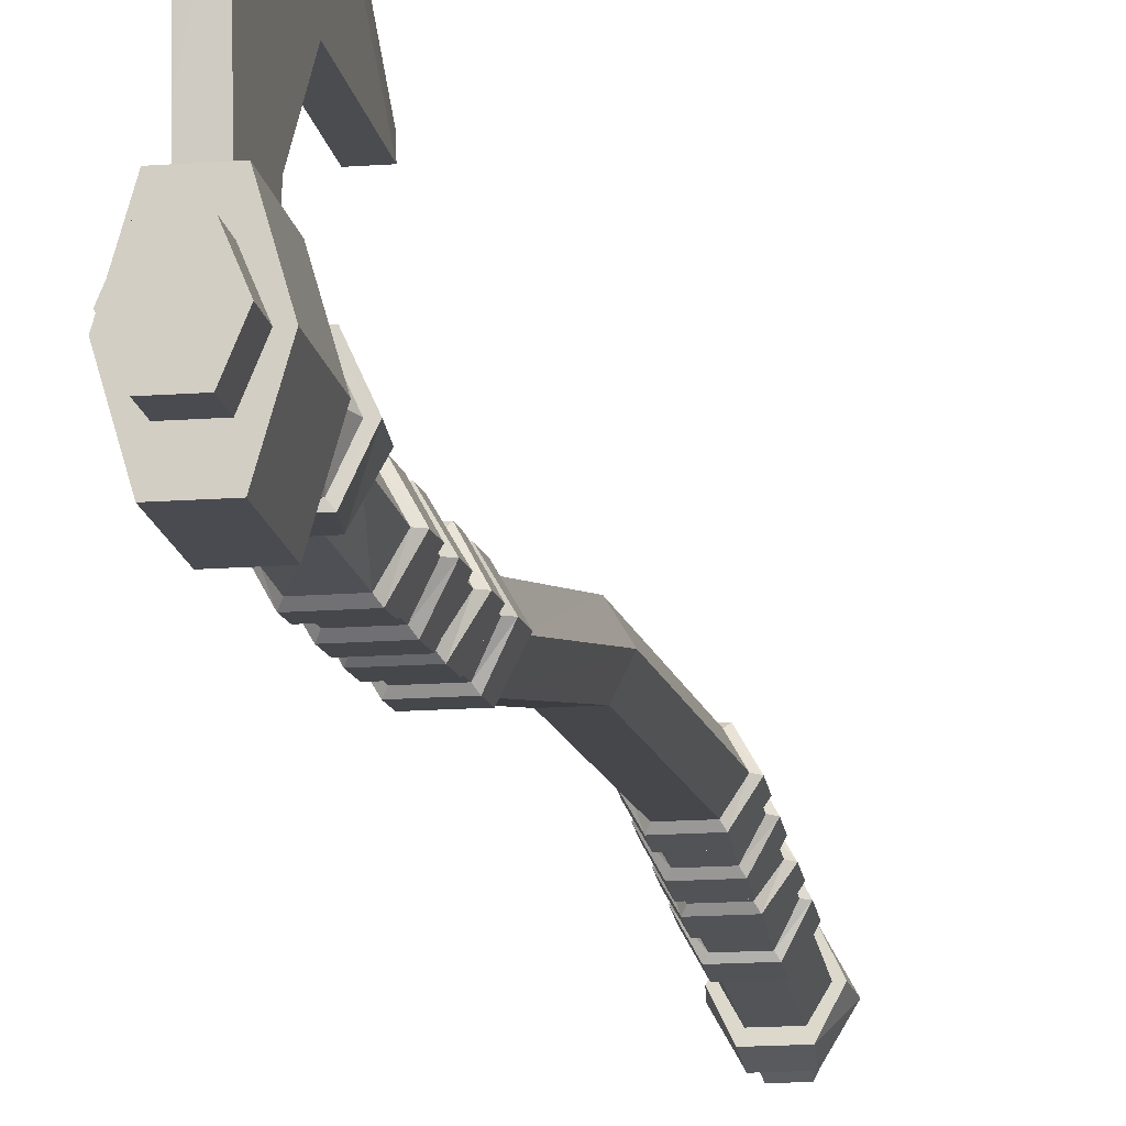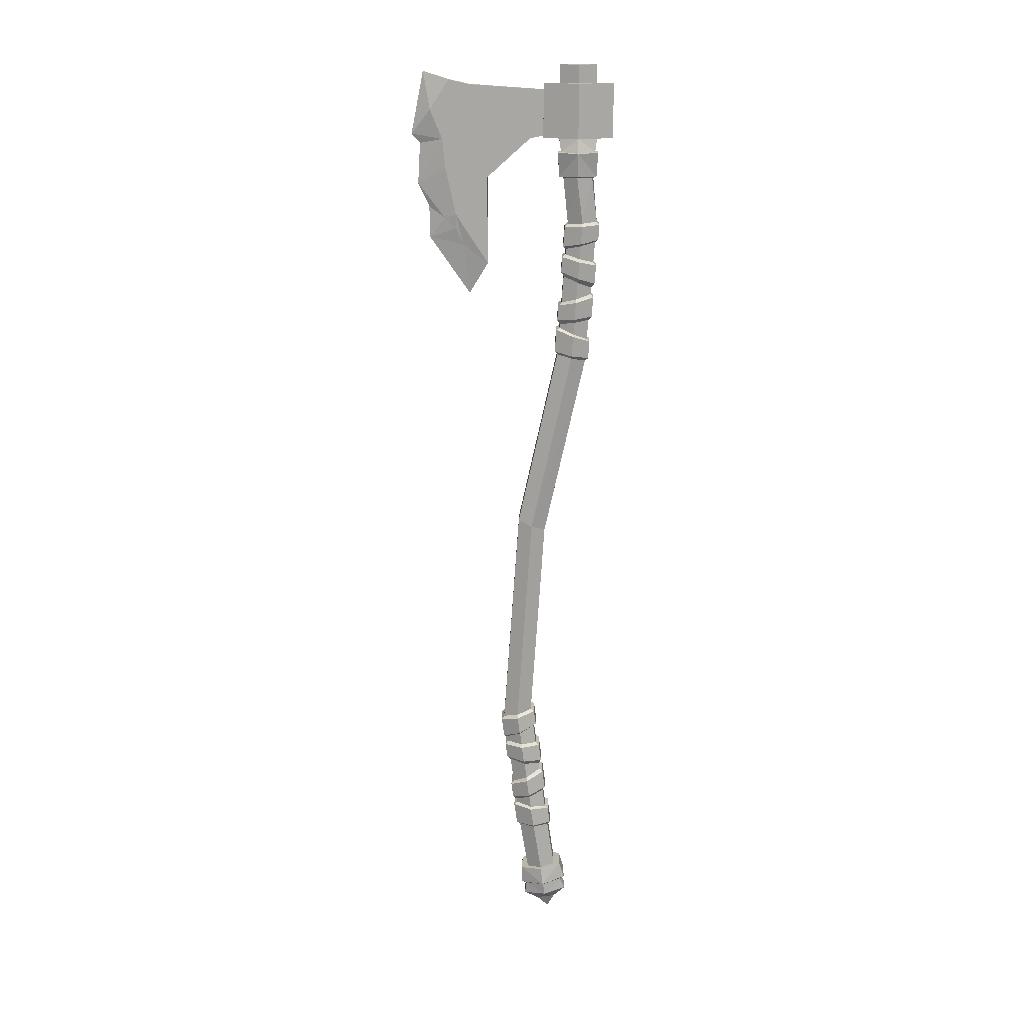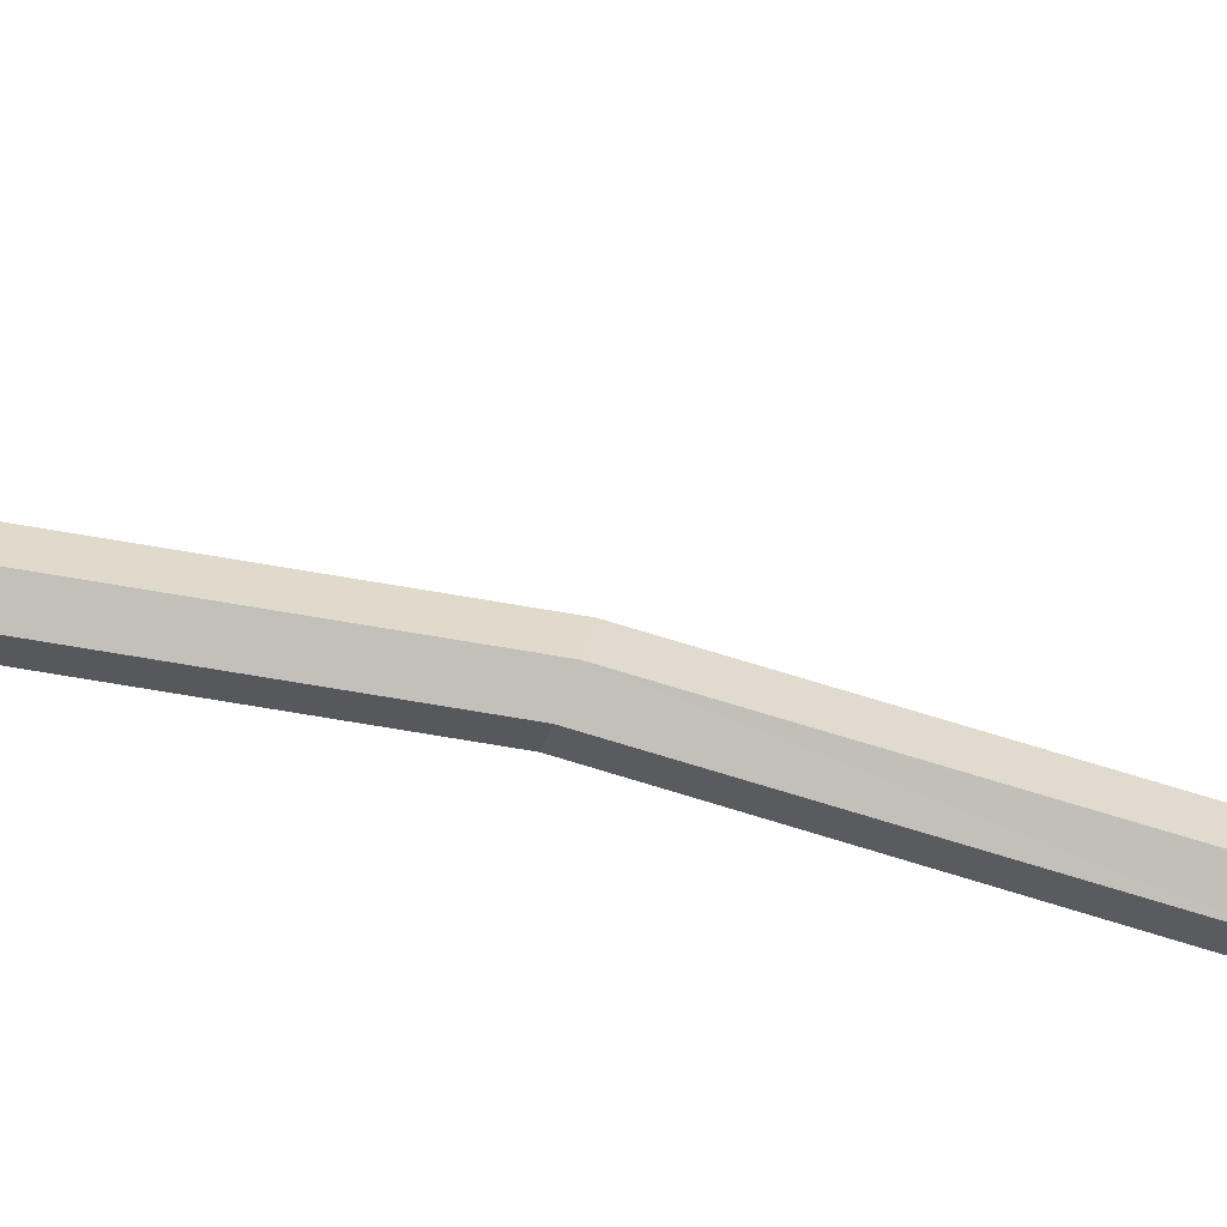
<metadata>
{"format":"obj","ext":"obj","renderer":"f3d","projection":"perspective","resolution":1024,"background":"white","views":[{"elev":-14.6,"azim":-170.5,"up":"+Z"},{"elev":15.1,"azim":91.0,"up":"+Y"},{"elev":31.0,"azim":101.0,"up":"+Z"}]}
</metadata>
<code>
v -0.000668 95.83 10.56
v 1.156 117.4 7.179
v 1.156 133.4 -0.5281
v -1.158 133.4 -0.5281
v -1.158 117.4 7.179
v -0.000691 125.2 21.16
v -0.000691 106.2 17.9
v 1.156 124.4 -0.7405
v -0.000644 136.5 18.93
v -1.158 124.2 -0.4831
v -1.158 110.6 13.03
v -1.158 124.3 15.46
v -1.158 133.7 15.01
v 1.156 135 14.17
v 1.156 124.3 15.46
v 1.156 110.6 13.03
v 1.156 101.5 7.101
v -1.158 101.5 7.101
v -0.000632 123.5 19.62
v -0.000703 112 18.04
v 0.026 116.2 20.05
v -0.9057 124.5 16.7
v -1.158 131.2 17.27
v -0.7937 121.2 16.9
v -1.158 134.1 10.55
v -0.8586 135 14.44
v 1.156 134.1 10.5
v 1.156 129.6 17.66
v 1.156 119 14.92
v 0.711 109.9 15.12
v 0.9315 108 13.06
v 0.7183 105 11.72
v -1.158 125.8 -7.07
v -1.158 133 -7.07
v 1.156 133 -7.07
v 1.156 125.8 -7.07
v -0.000191 -31.83 -4.729
v 2.407 117.3 -12.22
v -1.17 117.3 -12.52
v -1.603 117.4 -7.219
v 1.974 117.4 -6.926
v -2.861 117.4 -9.988
v 3.665 117.4 -9.454
v -1.795 -21.27 -5.966
v 1.794 -21.27 -5.966
v -1.795 -21.99 -0.7002
v 1.794 -21.99 -0.7002
v 1.432 -27.08 -8.184
v -1.433 -27.08 -8.184
v -1.433 -28.18 -0.1241
v 1.432 -28.18 -0.1241
v -1.795 109.3 -13.19
v -1.795 108.9 -7.828
v 1.794 108.9 -7.828
v 1.794 109.3 -13.19
v 1.794 84.42 -6.033
v 1.794 83.22 -11.27
v -1.795 83.22 -11.27
v -1.795 84.42 -6.033
v 1.794 89.43 -6.401
v -1.795 89.43 -6.401
v -1.795 87.33 -11.58
v 1.794 87.33 -11.58
v 1.794 90.19 -6.456
v -1.795 90.19 -6.456
v -1.795 91.01 -11.85
v 1.794 91.01 -11.85
v 1.794 94.24 -6.754
v -1.795 94.24 -6.754
v -1.795 95.85 -12.2
v 1.794 95.85 -12.2
v 1.794 99.19 -7.117
v -1.795 99.19 -7.117
v -1.795 97.09 -12.29
v 1.794 97.09 -12.29
v 1.794 103.3 -7.418
v -1.795 103.3 -7.418
v -1.795 101.8 -12.64
v 1.794 101.8 -12.64
v 1.794 104.3 -7.491
v -1.795 104.3 -7.491
v -1.795 105.6 -12.92
v 1.794 105.6 -12.92
v -1.901 124.5 -13.05
v -1.901 124.5 -6.107
v 1.901 124.5 -13.05
v 1.901 124.5 -6.107
v -2.162 83.73 -11.86
v -2.162 85.01 -5.531
v -2.162 89.13 -5.833
v -2.162 86.94 -12.09
v 2.161 85.01 -5.531
v 2.161 89.13 -5.833
v 2.161 86.94 -12.09
v 2.161 83.73 -11.86
v 2.161 90.89 -5.963
v -2.162 90.89 -5.963
v 2.161 93.7 -6.169
v -2.162 93.7 -6.169
v -2.162 91.63 -12.44
v -2.162 95.23 -12.7
v 2.161 91.63 -12.44
v 2.161 95.23 -12.7
v 2.161 100 -6.634
v -2.162 100 -6.634
v 2.161 102.8 -6.837
v -2.162 102.8 -6.837
v -2.162 97.85 -12.89
v -2.162 101.2 -13.14
v 2.161 97.85 -12.89
v 2.161 101.2 -13.14
v 2.161 104.7 -6.979
v -2.162 104.7 -6.979
v 2.161 108.4 -7.247
v -2.162 108.4 -7.247
v -2.162 106 -13.49
v -2.162 108.8 -13.69
v 2.161 106 -13.49
v 2.161 108.8 -13.69
v -3.274 109.1 -10.51
v -3.944 108.6 -10.46
v -3.944 105.3 -10.23
v -3.274 104.9 -10.2
v -3.274 102.5 -10.03
v -3.944 102 -9.981
v -3.944 98.94 -9.755
v -3.274 98.14 -9.705
v -3.274 95.04 -9.478
v -3.944 94.47 -9.427
v -3.944 91.26 -9.191
v -3.274 90.6 -9.151
v -3.274 88.38 -8.989
v -3.944 88.04 -8.955
v -3.944 84.37 -8.685
v -3.274 83.82 -8.653
v -3.274 -21.63 -3.333
v 3.274 109.1 -10.51
v 3.944 108.6 -10.46
v 3.943 105.3 -10.23
v 3.273 104.9 -10.2
v 3.273 102.5 -10.03
v 3.943 102 -9.982
v 3.943 98.94 -9.756
v 3.273 98.14 -9.705
v 3.273 95.04 -9.478
v 3.943 94.47 -9.428
v 3.943 91.26 -9.192
v 3.273 90.6 -9.151
v 3.273 88.38 -8.989
v 3.943 88.04 -8.956
v 3.943 84.37 -8.686
v 3.273 83.82 -8.653
v 3.274 -21.63 -3.333
v -3.206 -27.63 -4.154
v 3.205 -27.63 -4.154
v 1.658 -25.89 -0.439
v -1.658 -25.89 -0.439
v -3.248 -25.42 -3.852
v -1.659 -24.95 -7.264
v 1.658 -24.95 -7.264
v 3.248 -25.42 -3.852
v 2.089 -25.38 0.5347
v -2.09 -25.38 0.5347
v 2.261 -22.14 0.4353
v -2.262 -22.14 0.4353
v -4.126 -21.63 -3.333
v -4.516 -24.8 -3.767
v -2.09 -24.21 -8.068
v -2.262 -21.11 -7.102
v 2.089 -24.21 -8.068
v 2.261 -21.11 -7.101
v 4.126 -21.63 -3.333
v 4.516 -24.8 -3.766
v 2.443 122 -6.454
v -2.443 122 -6.454
v -3.852 121.8 -9.581
v -2.443 122 -12.71
v 2.443 122 -12.71
v 3.852 121.8 -9.581
v 2.313 117.6 -13.01
v -2.313 117.6 -13.01
v -2.892 122 -13.28
v 2.892 122 -13.28
v -2.892 122 -5.88
v -4.56 121.7 -9.581
v -4.22 117.6 -9.581
v -2.313 117.6 -6.156
v 2.313 117.6 -6.156
v 2.892 122 -5.88
v 4.22 117.6 -9.581
v 4.56 121.7 -9.581
v -2.997 124.5 -9.581
v 2.997 124.5 -9.581
v -0.9194 -29.15 -6.027
v 0.9234 -29.14 -6.033
v -0.9047 -29.65 -2.808
v 0.9086 -29.63 -2.798
v -0.9111 -29.43 -4.223
v 0.915 -29.41 -4.21
v -2.044 124.5 -15.96
v -2.044 124.5 -3.202
v -2.044 134.3 -15.96
v -2.044 134.3 -3.202
v 2.042 134.3 -15.96
v 2.042 134.3 -3.202
v 2.042 124.5 -15.96
v 2.042 124.5 -3.202
v 3.893 134.3 -9.581
v -3.895 134.3 -9.581
v -3.895 124.5 -9.581
v 3.893 124.5 -9.581
v 2.012 12.62 -1.209
v -1.688 12.62 -1.209
v -3.213 11.84 1.449
v -1.688 11.06 4.108
v 2.012 11.06 4.108
v 3.538 11.84 1.449
v -1.688 -12.46 -4.642
v -3.213 -12.44 -1.874
v -1.688 -12.42 0.8946
v 2.012 -12.42 0.8946
v 3.537 -12.44 -1.874
v 2.012 -12.46 -4.642
v 2.012 -7.602 1.554
v -1.688 -7.602 1.554
v -1.688 -8.504 -4.1
v 2.012 -8.504 -4.1
v 2.012 -6.878 1.653
v -1.688 -6.878 1.653
v -1.688 -4.969 -3.617
v 2.012 -4.969 -3.617
v 2.012 -2.986 2.185
v -1.688 -2.986 2.185
v -1.688 -0.3197 -2.98
v 2.012 -0.3197 -2.98
v 2.012 1.77 2.836
v -1.688 1.77 2.836
v -1.688 0.871 -2.817
v 2.012 0.871 -2.817
v 2.012 5.698 3.374
v -1.688 5.698 3.374
v -1.688 5.399 -2.198
v 2.012 5.399 -2.198
v 2.012 6.652 3.504
v -1.688 6.652 3.504
v -1.688 9.04 -1.699
v 2.012 9.04 -1.699
v -2.067 -11.85 -5.125
v -2.067 -11.97 1.522
v -2.067 -8.011 2.064
v -2.067 -8.762 -4.701
v 2.39 -11.97 1.522
v 2.39 -8.011 2.064
v 2.39 -8.762 -4.701
v 2.39 -11.85 -5.125
v 2.39 -6.317 2.295
v -2.067 -6.317 2.295
v 2.39 -3.615 2.665
v -2.067 -3.615 2.665
v -2.067 -4.256 -4.085
v -2.067 -0.7973 -3.612
v 2.39 -4.256 -4.085
v 2.39 -0.7973 -3.612
v 2.39 2.459 3.496
v -2.067 2.459 3.496
v 2.39 5.117 3.86
v -2.067 5.117 3.86
v -2.067 1.712 -3.268
v -2.067 4.97 -2.822
v 2.39 1.712 -3.268
v 2.39 4.97 -2.822
v 2.39 6.978 4.115
v -2.067 6.978 4.115
v 2.391 10.49 4.595
v -2.067 10.49 4.595
v -2.067 9.518 -2.2
v -2.067 12.2 -1.833
v 2.39 9.518 -2.2
v 2.391 12.2 -1.833
v -3.904 11.34 1.39
v -3.904 8.245 0.966
v -3.213 7.846 0.9024
v -3.213 5.549 0.5881
v -3.904 5.043 0.5279
v -3.904 2.087 0.1233
v -3.213 1.321 0.009418
v -3.213 -1.652 -0.3975
v -3.904 -2.21 -0.4647
v -3.904 -5.289 -0.8861
v -3.213 -5.924 -0.982
v -3.213 -8.053 -1.273
v -3.904 -8.386 -1.31
v -3.904 -11.91 -1.792
v 4.229 11.34 1.389
v 4.228 8.245 0.965
v 3.537 7.846 0.9024
v 3.537 5.549 0.5881
v 4.228 5.043 0.5268
v 4.228 2.086 0.1222
v 3.537 1.321 0.009418
v 3.537 -1.652 -0.3975
v 4.228 -2.209 -0.4657
v 4.228 -5.289 -0.8871
v 3.537 -5.924 -0.982
v 3.537 -8.053 -1.273
v 4.228 -8.386 -1.311
v 4.228 -11.91 -1.793
v 2.94 134.3 -9.581
v -2.941 134.3 -9.581
v -1.543 134.3 -6.228
v 1.542 134.3 -6.228
v -1.544 134.3 -12.93
v 1.542 134.3 -12.93
v 2.94 137.6 -9.581
v -2.941 137.6 -9.581
v -1.543 137.6 -6.228
v 1.542 137.6 -6.228
v -1.544 137.6 -12.93
v 1.542 137.6 -12.93
v 1.898 51.78 1.226
v -1.744 51.78 1.226
v -3.245 50.85 -1.272
v -1.744 49.93 -3.769
v 1.898 49.93 -3.769
v 3.4 50.85 -1.272
f 8 14 2
f 2 14 28
f 28 15 2
f 5 12 10
f 10 12 23
f 23 13 10
f 2 17 5
f 5 17 18
f 2 15 29
f 29 16 2
f 5 11 12
f 2 16 17
f 5 18 11
f 14 8 27
f 8 3 27
f 13 25 10
f 10 25 4
f 11 24 12
f 12 24 22
f 22 23 12
f 13 9 26
f 28 14 9
f 30 16 21
f 21 16 29
f 17 16 32
f 32 16 31
f 30 31 16
f 1 18 17
f 11 18 7
f 7 18 1
f 6 22 19
f 19 22 24
f 21 19 24
f 11 7 20
f 6 9 23
f 23 9 13
f 23 22 6
f 13 26 25
f 9 6 28
f 28 6 15
f 20 30 21
f 15 6 19
f 29 15 21
f 1 32 7
f 32 31 7
f 7 31 30
f 34 33 4
f 4 33 10
f 10 33 8
f 8 33 36
f 1 17 32
f 14 26 9
f 14 25 26
f 14 27 25
f 4 25 3
f 3 25 27
f 3 35 4
f 4 35 34
f 183 180 182
f 182 180 181
f 184 185 187
f 187 185 186
f 184 187 189
f 189 187 188
f 190 191 188
f 188 191 189
f 159 160 49
f 49 160 48
f 161 155 160
f 160 155 48
f 182 181 185
f 185 181 186
f 183 191 180
f 180 191 190
f 156 157 51
f 51 157 50
f 158 154 157
f 157 154 50
f 37 194 195
f 37 196 198
f 37 197 196
f 37 195 199
f 134 89 133
f 133 89 90
f 90 89 93
f 93 89 92
f 150 151 94
f 94 151 95
f 94 95 91
f 91 95 88
f 217 212 325
f 325 212 324
f 212 213 324
f 324 213 323
f 215 321 214
f 214 321 322
f 215 216 321
f 321 216 320
f 65 61 64
f 64 61 60
f 132 61 131
f 131 61 65
f 67 63 66
f 66 63 62
f 148 149 67
f 67 149 63
f 99 97 98
f 98 97 96
f 129 130 99
f 99 130 97
f 103 102 101
f 101 102 100
f 103 146 102
f 102 146 147
f 73 69 72
f 72 69 68
f 127 128 73
f 73 128 69
f 75 71 74
f 74 71 70
f 75 144 71
f 71 144 145
f 107 105 106
f 106 105 104
f 126 105 125
f 125 105 107
f 111 110 109
f 109 110 108
f 142 143 111
f 111 143 110
f 81 77 80
f 80 77 76
f 123 124 81
f 81 124 77
f 83 79 82
f 82 79 78
f 83 140 79
f 79 140 141
f 115 113 114
f 114 113 112
f 121 122 115
f 115 122 113
f 119 118 117
f 117 118 116
f 119 138 118
f 118 138 139
f 38 55 39
f 39 55 52
f 40 42 53
f 53 42 120
f 41 40 54
f 54 40 53
f 43 137 38
f 38 137 55
f 135 59 134
f 134 59 89
f 61 132 90
f 90 132 133
f 89 59 92
f 92 59 56
f 93 60 90
f 90 60 61
f 149 150 63
f 63 150 94
f 151 152 95
f 95 152 57
f 95 57 88
f 88 57 58
f 91 62 94
f 94 62 63
f 97 65 96
f 96 65 64
f 98 68 99
f 99 68 69
f 130 131 97
f 97 131 65
f 128 129 69
f 69 129 99
f 102 67 100
f 100 67 66
f 101 70 103
f 103 70 71
f 71 145 103
f 103 145 146
f 148 67 147
f 147 67 102
f 105 73 104
f 104 73 72
f 106 76 107
f 107 76 77
f 127 73 126
f 126 73 105
f 77 124 107
f 107 124 125
f 110 75 108
f 108 75 74
f 109 78 111
f 111 78 79
f 141 142 79
f 79 142 111
f 143 144 110
f 110 144 75
f 113 81 112
f 112 81 80
f 114 54 115
f 115 54 53
f 122 123 113
f 113 123 81
f 120 121 53
f 53 121 115
f 118 83 116
f 116 83 82
f 117 52 119
f 119 52 55
f 55 137 119
f 119 137 138
f 140 83 139
f 139 83 118
f 39 52 42
f 42 52 120
f 121 120 117
f 117 120 52
f 122 121 116
f 116 121 117
f 123 122 82
f 82 122 116
f 124 123 78
f 78 123 82
f 124 78 125
f 125 78 109
f 108 126 109
f 109 126 125
f 74 127 108
f 108 127 126
f 128 127 70
f 70 127 74
f 129 128 101
f 101 128 70
f 130 129 100
f 100 129 101
f 131 130 66
f 66 130 100
f 62 132 66
f 66 132 131
f 132 62 133
f 133 62 91
f 88 134 91
f 91 134 133
f 58 135 88
f 88 135 134
f 214 322 213
f 213 322 323
f 41 54 43
f 43 54 137
f 137 54 138
f 138 54 114
f 138 114 139
f 139 114 112
f 80 140 112
f 112 140 139
f 140 80 141
f 141 80 76
f 142 141 106
f 106 141 76
f 143 142 104
f 104 142 106
f 144 143 72
f 72 143 104
f 144 72 145
f 145 72 68
f 145 68 146
f 146 68 98
f 146 98 147
f 147 98 96
f 64 148 96
f 96 148 147
f 149 148 60
f 60 148 64
f 150 149 93
f 93 149 60
f 151 150 92
f 92 150 93
f 152 151 56
f 56 151 92
f 216 217 320
f 320 217 325
f 158 159 154
f 154 159 49
f 161 156 155
f 155 156 51
f 165 163 164
f 164 163 162
f 166 167 165
f 165 167 163
f 168 167 169
f 169 167 166
f 171 170 169
f 169 170 168
f 172 173 171
f 171 173 170
f 162 173 164
f 164 173 172
f 163 157 162
f 162 157 156
f 164 47 165
f 165 47 46
f 158 157 167
f 167 157 163
f 136 166 46
f 46 166 165
f 158 167 159
f 159 167 168
f 136 44 166
f 166 44 169
f 170 160 168
f 168 160 159
f 169 44 171
f 171 44 45
f 153 172 45
f 45 172 171
f 161 160 173
f 173 160 170
f 161 173 156
f 156 173 162
f 153 47 172
f 172 47 164
f 38 39 180
f 180 39 181
f 182 177 183
f 183 177 178
f 176 185 175
f 175 185 184
f 42 40 186
f 186 40 187
f 187 40 188
f 188 40 41
f 189 174 184
f 184 174 175
f 179 174 191
f 191 174 189
f 188 41 190
f 190 41 43
f 39 42 181
f 181 42 186
f 176 177 185
f 185 177 182
f 179 191 178
f 178 191 183
f 43 38 190
f 190 38 180
f 175 174 85
f 85 174 87
f 176 175 192
f 192 175 85
f 176 192 177
f 177 192 84
f 178 177 86
f 86 177 84
f 179 178 193
f 193 178 86
f 179 193 174
f 174 193 87
f 194 49 195
f 195 49 48
f 198 196 154
f 154 196 50
f 196 197 50
f 50 197 51
f 199 195 155
f 155 195 48
f 198 154 194
f 194 154 49
f 37 198 194
f 199 155 197
f 197 155 51
f 37 199 197
f 209 210 203
f 203 210 201
f 314 315 317
f 317 315 316
f 211 208 207
f 207 208 205
f 210 211 201
f 201 211 207
f 201 207 203
f 203 207 205
f 206 200 204
f 204 200 202
f 318 315 319
f 319 315 314
f 200 210 202
f 202 210 209
f 206 211 200
f 200 211 210
f 204 208 206
f 206 208 211
f 44 136 218
f 218 136 219
f 136 46 219
f 219 46 220
f 46 47 220
f 220 47 221
f 153 222 47
f 47 222 221
f 45 223 153
f 153 223 222
f 44 218 45
f 45 218 223
f 293 249 292
f 292 249 250
f 250 249 253
f 253 249 252
f 306 307 254
f 254 307 255
f 254 255 251
f 251 255 248
f 229 225 228
f 228 225 224
f 291 225 290
f 290 225 229
f 231 227 230
f 230 227 226
f 304 305 231
f 231 305 227
f 259 257 258
f 258 257 256
f 288 289 259
f 259 289 257
f 263 262 261
f 261 262 260
f 263 302 262
f 262 302 303
f 237 233 236
f 236 233 232
f 286 287 237
f 237 287 233
f 239 235 238
f 238 235 234
f 239 300 235
f 235 300 301
f 267 265 266
f 266 265 264
f 285 265 284
f 284 265 267
f 271 270 269
f 269 270 268
f 298 299 271
f 271 299 270
f 245 241 244
f 244 241 240
f 282 283 245
f 245 283 241
f 247 243 246
f 246 243 242
f 247 296 243
f 243 296 297
f 275 273 274
f 274 273 272
f 280 281 275
f 275 281 273
f 279 278 277
f 277 278 276
f 279 294 278
f 278 294 295
f 219 220 293
f 293 220 249
f 225 291 250
f 250 291 292
f 249 220 252
f 252 220 221
f 253 224 250
f 250 224 225
f 305 306 227
f 227 306 254
f 307 222 255
f 255 222 223
f 255 223 248
f 248 223 218
f 251 226 254
f 254 226 227
f 257 229 256
f 256 229 228
f 258 232 259
f 259 232 233
f 289 290 257
f 257 290 229
f 287 288 233
f 233 288 259
f 262 231 260
f 260 231 230
f 261 234 263
f 263 234 235
f 235 301 263
f 263 301 302
f 304 231 303
f 303 231 262
f 265 237 264
f 264 237 236
f 266 240 267
f 267 240 241
f 286 237 285
f 285 237 265
f 241 283 267
f 267 283 284
f 270 239 268
f 268 239 238
f 269 242 271
f 271 242 243
f 297 298 243
f 243 298 271
f 299 300 270
f 270 300 239
f 273 245 272
f 272 245 244
f 274 216 275
f 275 216 215
f 281 282 273
f 273 282 245
f 214 280 215
f 215 280 275
f 278 247 276
f 276 247 246
f 277 213 279
f 279 213 212
f 212 217 279
f 279 217 294
f 296 247 295
f 295 247 278
f 280 214 277
f 277 214 213
f 281 280 276
f 276 280 277
f 282 281 246
f 246 281 276
f 283 282 242
f 242 282 246
f 283 242 284
f 284 242 269
f 268 285 269
f 269 285 284
f 238 286 268
f 268 286 285
f 287 286 234
f 234 286 238
f 288 287 261
f 261 287 234
f 289 288 260
f 260 288 261
f 290 289 230
f 230 289 260
f 226 291 230
f 230 291 290
f 291 226 292
f 292 226 251
f 248 293 251
f 251 293 292
f 218 219 248
f 248 219 293
f 217 216 294
f 294 216 274
f 294 274 295
f 295 274 272
f 244 296 272
f 272 296 295
f 296 244 297
f 297 244 240
f 298 297 266
f 266 297 240
f 299 298 264
f 264 298 266
f 300 299 236
f 236 299 264
f 300 236 301
f 301 236 232
f 301 232 302
f 302 232 258
f 302 258 303
f 303 258 256
f 228 304 256
f 256 304 303
f 305 304 224
f 224 304 228
f 306 305 253
f 253 305 224
f 307 306 252
f 252 306 253
f 222 307 221
f 221 307 252
f 203 310 209
f 209 310 309
f 203 205 310
f 310 205 311
f 205 208 311
f 311 208 308
f 202 209 312
f 312 209 309
f 204 313 208
f 208 313 308
f 204 202 313
f 313 202 312
f 309 310 315
f 315 310 316
f 310 311 316
f 316 311 317
f 311 308 317
f 317 308 314
f 312 309 318
f 318 309 315
f 308 313 314
f 314 313 319
f 313 312 319
f 319 312 318
f 21 24 11
f 11 20 21
f 15 19 21
f 20 7 30
f 5 10 2
f 2 10 8
f 35 3 36
f 36 3 8
f 321 320 59
f 59 320 56
f 322 321 135
f 135 321 59
f 323 322 58
f 58 322 135
f 324 323 57
f 57 323 58
f 324 57 325
f 325 57 152
f 325 152 320
f 320 152 56

</code>
